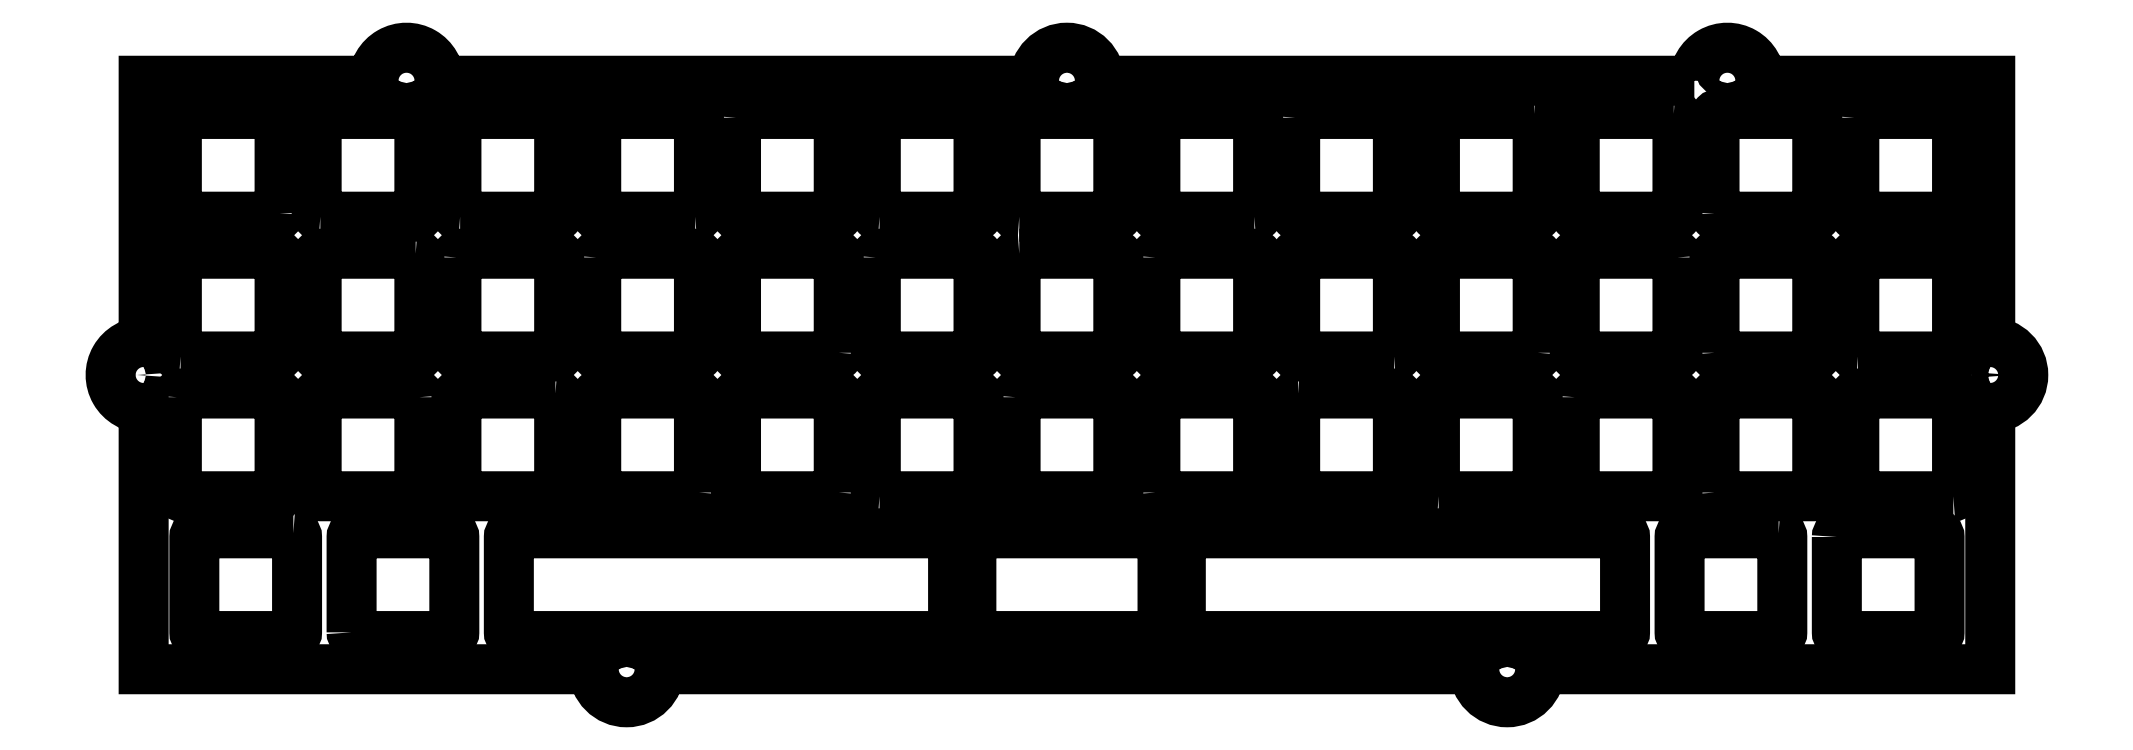
<metadata>
{"format":"dxf","ext":"dxf","renderer":"ezdxf+matplotlib","layout":"modelspace","background":"white","min_lineweight":24,"dpi":150}
</metadata>
<code>
0
SECTION
2
ENTITIES
0
LWPOLYLINE
8
0
90
8
70
1
43
0
10
130.8
20
-29.18
10
143.8
20
-29.18
42
-0.4142
10
144.3
20
-29.68
10
144.3
20
-42.68
42
-0.4142
10
143.8
20
-43.18
10
130.8
20
-43.18
42
-0.4142
10
130.3
20
-42.68
10
130.3
20
-29.68
42
-0.4142
0
LWPOLYLINE
8
0
90
8
70
1
43
0
10
92.18
20
-10.63
42
-0.4142
10
92.68
20
-10.13
10
105.7
20
-10.13
42
-0.4142
10
106.2
20
-10.63
10
106.2
20
-23.63
42
-0.4142
10
105.7
20
-24.13
10
92.68
20
-24.13
42
-0.4142
10
92.18
20
-23.63
0
LWPOLYLINE
8
0
90
8
70
1
43
0
10
111.7
20
-24.13
42
-0.4142
10
111.2
20
-23.63
10
111.2
20
-10.63
42
-0.4142
10
111.7
20
-10.13
10
124.7
20
-10.13
42
-0.4142
10
125.2
20
-10.63
10
125.2
20
-23.63
42
-0.4142
10
124.7
20
-24.13
0
LWPOLYLINE
8
0
90
8
70
1
43
0
10
130.8
20
-24.13
42
-0.4142
10
130.3
20
-23.63
10
130.3
20
-10.63
42
-0.4142
10
130.8
20
-10.13
10
143.8
20
-10.13
42
-0.4142
10
144.3
20
-10.63
10
144.3
20
-23.63
42
-0.4142
10
143.8
20
-24.13
0
LWPOLYLINE
8
0
90
8
70
1
43
0
10
168.4
20
-10.63
42
-0.4142
10
168.9
20
-10.13
10
181.9
20
-10.13
42
-0.4142
10
182.4
20
-10.63
10
182.4
20
-23.63
42
-0.4142
10
181.9
20
-24.13
10
168.9
20
-24.13
42
-0.4142
10
168.4
20
-23.63
0
LWPOLYLINE
8
0
90
8
70
1
43
0
10
200.9
20
-10.13
42
-0.4142
10
201.4
20
-10.63
10
201.4
20
-23.63
42
-0.4142
10
200.9
20
-24.13
10
187.9
20
-24.13
42
-0.4142
10
187.4
20
-23.63
10
187.4
20
-10.63
42
-0.4142
10
187.9
20
-10.13
0
LWPOLYLINE
8
0
90
8
70
1
43
0
10
220
20
-10.13
42
-0.4142
10
220.5
20
-10.63
10
220.5
20
-23.63
42
-0.4142
10
220
20
-24.13
10
207
20
-24.13
42
-0.4142
10
206.5
20
-23.63
10
206.5
20
-10.63
42
-0.4142
10
207
20
-10.13
0
LWPOLYLINE
8
0
90
8
70
1
43
0
10
162.8
20
-24.13
10
149.8
20
-24.13
42
-0.4142
10
149.3
20
-23.63
10
149.3
20
-10.63
42
-0.4142
10
149.8
20
-10.13
10
162.8
20
-10.13
42
-0.4142
10
163.3
20
-10.63
10
163.3
20
-23.63
42
-0.4142
0
LWPOLYLINE
8
0
90
8
70
1
43
0
10
54.08
20
-29.68
42
-0.4142
10
54.58
20
-29.18
10
67.58
20
-29.18
42
-0.4142
10
68.08
20
-29.68
10
68.08
20
-42.68
42
-0.4142
10
67.58
20
-43.18
10
54.58
20
-43.18
42
-0.4142
10
54.08
20
-42.68
0
LWPOLYLINE
8
0
90
8
70
1
43
0
10
106.2
20
-42.68
42
-0.4142
10
105.7
20
-43.18
10
92.68
20
-43.18
42
-0.4142
10
92.18
20
-42.68
10
92.18
20
-29.68
42
-0.4142
10
92.68
20
-29.18
10
105.7
20
-29.18
42
-0.4142
10
106.2
20
-29.68
0
LWPOLYLINE
8
0
90
8
70
1
43
0
10
111.2
20
-29.68
42
-0.4142
10
111.7
20
-29.18
10
124.7
20
-29.18
42
-0.4142
10
125.2
20
-29.68
10
125.2
20
-42.68
42
-0.4142
10
124.7
20
-43.18
10
111.7
20
-43.18
42
-0.4142
10
111.2
20
-42.68
0
LWPOLYLINE
8
0
90
8
70
1
43
0
10
73.13
20
-29.68
42
-0.4142
10
73.63
20
-29.18
10
86.63
20
-29.18
42
-0.4142
10
87.13
20
-29.68
10
87.13
20
-42.68
42
-0.4142
10
86.63
20
-43.18
10
73.63
20
-43.18
42
-0.4142
10
73.13
20
-42.68
0
LWPOLYLINE
8
0
90
8
70
1
43
0
10
16.48
20
-43.18
42
-0.4142
10
15.98
20
-42.68
10
15.98
20
-29.68
42
-0.4142
10
16.48
20
-29.18
10
29.48
20
-29.18
42
-0.4142
10
29.98
20
-29.68
10
29.98
20
-42.68
42
-0.4142
10
29.48
20
-43.18
0
LWPOLYLINE
8
0
90
8
70
1
43
0
10
244.6
20
-10.63
42
-0.4142
10
245.1
20
-10.13
10
258.1
20
-10.13
42
-0.4142
10
258.6
20
-10.63
10
258.6
20
-23.63
42
-0.4142
10
258.1
20
-24.13
10
245.1
20
-24.13
42
-0.4142
10
244.6
20
-23.63
0
LWPOLYLINE
8
0
90
8
70
1
43
0
10
48.53
20
-29.18
42
-0.4142
10
49.03
20
-29.68
10
49.03
20
-42.68
42
-0.4142
10
48.53
20
-43.18
10
35.53
20
-43.18
42
-0.4142
10
35.03
20
-42.68
10
35.03
20
-29.68
42
-0.4142
10
35.53
20
-29.18
0
LWPOLYLINE
8
0
90
8
70
1
43
0
10
225.5
20
-23.63
10
225.5
20
-10.63
42
-0.4142
10
226
20
-10.13
10
239
20
-10.13
42
-0.4142
10
239.5
20
-10.63
10
239.5
20
-23.63
42
-0.4142
10
239
20
-24.13
10
226
20
-24.13
42
-0.4142
0
LWPOLYLINE
8
0
90
8
70
1
43
0
10
29.98
20
-23.63
42
-0.4142
10
29.48
20
-24.13
10
16.48
20
-24.13
42
-0.4142
10
15.98
20
-23.63
10
15.98
20
-10.63
42
-0.4142
10
16.48
20
-10.13
10
29.48
20
-10.13
42
-0.4142
10
29.98
20
-10.63
0
LWPOLYLINE
8
0
90
8
70
1
43
0
10
35.53
20
-24.13
42
-0.4142
10
35.03
20
-23.63
10
35.03
20
-10.63
42
-0.4142
10
35.53
20
-10.13
10
48.53
20
-10.13
42
-0.4142
10
49.03
20
-10.63
10
49.03
20
-23.63
42
-0.4142
10
48.53
20
-24.13
0
LWPOLYLINE
8
0
90
8
70
1
43
0
10
54.58
20
-24.13
42
-0.4142
10
54.08
20
-23.63
10
54.08
20
-10.63
42
-0.4142
10
54.58
20
-10.13
10
67.58
20
-10.13
42
-0.4142
10
68.08
20
-10.63
10
68.08
20
-23.63
42
-0.4142
10
67.58
20
-24.13
0
LWPOLYLINE
8
0
90
8
70
1
43
0
10
86.63
20
-24.13
10
73.63
20
-24.13
42
-0.4142
10
73.13
20
-23.63
10
73.13
20
-10.63
42
-0.4142
10
73.63
20
-10.13
10
86.63
20
-10.13
42
-0.4142
10
87.13
20
-10.63
10
87.13
20
-23.63
42
-0.4142
0
LWPOLYLINE
8
0
90
8
70
1
43
0
10
149.3
20
-29.68
42
-0.4142
10
149.8
20
-29.18
10
162.8
20
-29.18
42
-0.4142
10
163.3
20
-29.68
10
163.3
20
-42.68
42
-0.4142
10
162.8
20
-43.18
10
149.8
20
-43.18
42
-0.4142
10
149.3
20
-42.68
0
LWPOLYLINE
8
0
90
8
70
1
43
0
10
15.98
20
-48.73
42
-0.4142
10
16.48
20
-48.23
10
29.48
20
-48.23
42
-0.4142
10
29.98
20
-48.73
10
29.98
20
-61.73
42
-0.4142
10
29.48
20
-62.23
10
16.48
20
-62.23
42
-0.4142
10
15.98
20
-61.73
0
LWPOLYLINE
8
0
90
8
70
1
43
0
10
49.03
20
-48.73
10
49.03
20
-61.73
42
-0.4142
10
48.53
20
-62.23
10
35.53
20
-62.23
42
-0.4142
10
35.03
20
-61.73
10
35.03
20
-48.73
42
-0.4142
10
35.53
20
-48.23
10
48.53
20
-48.23
42
-0.4142
0
LWPOLYLINE
8
0
90
8
70
1
43
0
10
220.5
20
-29.68
10
220.5
20
-42.68
42
-0.4142
10
220
20
-43.18
10
207
20
-43.18
42
-0.4142
10
206.5
20
-42.68
10
206.5
20
-29.68
42
-0.4142
10
207
20
-29.18
10
220
20
-29.18
42
-0.4142
0
LWPOLYLINE
8
0
90
8
70
1
43
0
10
245.1
20
-43.18
42
-0.4142
10
244.6
20
-42.68
10
244.6
20
-29.68
42
-0.4142
10
245.1
20
-29.18
10
258.1
20
-29.18
42
-0.4142
10
258.6
20
-29.68
10
258.6
20
-42.68
42
-0.4142
10
258.1
20
-43.18
0
LWPOLYLINE
8
0
90
8
70
1
43
0
10
181.9
20
-43.18
10
168.9
20
-43.18
42
-0.4142
10
168.4
20
-42.68
10
168.4
20
-29.68
42
-0.4142
10
168.9
20
-29.18
10
181.9
20
-29.18
42
-0.4142
10
182.4
20
-29.68
10
182.4
20
-42.68
42
-0.4142
0
LWPOLYLINE
8
0
90
8
70
1
43
0
10
201.4
20
-42.68
42
-0.4142
10
200.9
20
-43.18
10
187.9
20
-43.18
42
-0.4142
10
187.4
20
-42.68
10
187.4
20
-29.68
42
-0.4142
10
187.9
20
-29.18
10
200.9
20
-29.18
42
-0.4142
10
201.4
20
-29.68
0
LWPOLYLINE
8
0
90
8
70
1
43
0
10
225.5
20
-42.68
10
225.5
20
-29.68
42
-0.4142
10
226
20
-29.18
10
239
20
-29.18
42
-0.4142
10
239.5
20
-29.68
10
239.5
20
-42.68
42
-0.4142
10
239
20
-43.18
10
226
20
-43.18
42
-0.4142
0
LWPOLYLINE
8
0
90
8
70
1
43
0
10
106.2
20
-61.73
42
-0.4142
10
105.7
20
-62.23
10
92.68
20
-62.23
42
-0.4142
10
92.18
20
-61.73
10
92.18
20
-48.73
42
-0.4142
10
92.68
20
-48.23
10
105.7
20
-48.23
42
-0.4142
10
106.2
20
-48.73
0
LWPOLYLINE
8
0
90
8
70
1
43
0
10
111.7
20
-62.23
42
-0.4142
10
111.2
20
-61.73
10
111.2
20
-48.73
42
-0.4142
10
111.7
20
-48.23
10
124.7
20
-48.23
42
-0.4142
10
125.2
20
-48.73
10
125.2
20
-61.73
42
-0.4142
10
124.7
20
-62.23
0
LWPOLYLINE
8
0
90
8
70
1
43
0
10
87.13
20
-61.73
42
-0.4142
10
86.63
20
-62.23
10
73.63
20
-62.23
42
-0.4142
10
73.13
20
-61.73
10
73.13
20
-48.73
42
-0.4142
10
73.63
20
-48.23
10
86.63
20
-48.23
42
-0.4142
10
87.13
20
-48.73
0
LWPOLYLINE
8
0
90
8
70
1
43
0
10
67.58
20
-48.23
42
-0.4142
10
68.08
20
-48.73
10
68.08
20
-61.73
42
-0.4142
10
67.58
20
-62.23
10
54.58
20
-62.23
42
-0.4142
10
54.08
20
-61.73
10
54.08
20
-48.73
42
-0.4142
10
54.58
20
-48.23
0
LWPOLYLINE
8
0
90
8
70
1
43
0
10
130.3
20
-48.73
42
-0.4142
10
130.8
20
-48.23
10
143.8
20
-48.23
42
-0.4142
10
144.3
20
-48.73
10
144.3
20
-61.73
42
-0.4142
10
143.8
20
-62.23
10
130.8
20
-62.23
42
-0.4142
10
130.3
20
-61.73
0
LWPOLYLINE
8
0
90
8
70
1
43
0
10
149.3
20
-61.73
10
149.3
20
-48.73
42
-0.4142
10
149.8
20
-48.23
10
162.8
20
-48.23
42
-0.4142
10
163.3
20
-48.73
10
163.3
20
-61.73
42
-0.4142
10
162.8
20
-62.23
10
149.8
20
-62.23
42
-0.4142
0
LWPOLYLINE
8
0
90
8
70
1
43
0
10
168.9
20
-48.23
10
181.9
20
-48.23
42
-0.4142
10
182.4
20
-48.73
10
182.4
20
-61.73
42
-0.4142
10
181.9
20
-62.23
10
168.9
20
-62.23
42
-0.4142
10
168.4
20
-61.73
10
168.4
20
-48.73
42
-0.4142
0
LWPOLYLINE
8
0
90
8
70
1
43
0
10
187.9
20
-62.23
42
-0.4142
10
187.4
20
-61.73
10
187.4
20
-48.73
42
-0.4142
10
187.9
20
-48.23
10
200.9
20
-48.23
42
-0.4142
10
201.4
20
-48.73
10
201.4
20
-61.73
42
-0.4142
10
200.9
20
-62.23
0
LWPOLYLINE
8
0
90
8
70
1
43
0
10
39.79
20
-80.78
10
39.79
20
-67.78
42
-0.4142
10
40.29
20
-67.28
10
53.29
20
-67.28
42
-0.4142
10
53.79
20
-67.78
10
53.79
20
-80.78
42
-0.4142
10
53.29
20
-81.28
10
40.29
20
-81.28
42
-0.4142
0
LWPOLYLINE
8
0
90
8
70
1
43
0
10
258.1
20
-62.23
10
245.1
20
-62.23
42
-0.4142
10
244.6
20
-61.73
10
244.6
20
-48.73
42
-0.4142
10
245.1
20
-48.23
10
258.1
20
-48.23
42
-0.4142
10
258.6
20
-48.73
10
258.6
20
-61.73
42
-0.4142
0
LWPOLYLINE
8
0
90
8
70
1
43
0
10
31.86
20
-67.28
42
-0.4142
10
32.36
20
-67.78
10
32.36
20
-80.78
42
-0.4142
10
31.86
20
-81.28
10
18.86
20
-81.28
42
-0.4142
10
18.36
20
-80.78
10
18.36
20
-67.78
42
-0.4142
10
18.86
20
-67.28
0
LWPOLYLINE
8
0
90
8
70
1
43
0
10
225.5
20
-61.73
10
225.5
20
-48.73
42
-0.4142
10
226
20
-48.23
10
239
20
-48.23
42
-0.4142
10
239.5
20
-48.73
10
239.5
20
-61.73
42
-0.4142
10
239
20
-62.23
10
226
20
-62.23
42
-0.4142
0
LWPOLYLINE
8
0
90
17
70
1
43
0
10
64.1
20
-67.28
10
74.72
20
-67.28
10
102.2
20
-67.28
10
112.8
20
-67.28
10
121.3
20
-67.28
42
-0.4142
10
121.8
20
-67.78
10
121.8
20
-80.78
42
-0.4142
10
121.3
20
-81.28
10
112.8
20
-81.28
10
102.2
20
-81.28
10
76.63
20
-81.28
10
74.72
20
-81.28
10
64.1
20
-81.28
10
61.72
20
-81.28
42
-0.4142
10
61.22
20
-80.78
10
61.22
20
-67.78
42
-0.4142
10
61.72
20
-67.28
0
LWPOLYLINE
8
0
90
8
70
1
43
0
10
206.5
20
-48.73
42
-0.4142
10
207
20
-48.23
10
220
20
-48.23
42
-0.4142
10
220.5
20
-48.73
10
220.5
20
-61.73
42
-0.4142
10
220
20
-62.23
10
207
20
-62.23
42
-0.4142
10
206.5
20
-61.73
0
LWPOLYLINE
8
0
90
10
70
1
43
0
10
143.3
20
-81.28
10
131.3
20
-81.28
10
124.8
20
-81.28
42
-0.4142
10
124.3
20
-80.78
10
124.3
20
-67.78
42
-0.4142
10
124.8
20
-67.28
10
149.8
20
-67.28
42
-0.4142
10
150.3
20
-67.78
10
150.3
20
-80.78
42
-0.4142
10
149.8
20
-81.28
0
LWPOLYLINE
8
0
90
17
70
1
43
0
10
161.7
20
-81.28
10
153.3
20
-81.28
42
-0.4142
10
152.8
20
-80.78
10
152.8
20
-67.78
42
-0.4142
10
153.3
20
-67.28
10
161.7
20
-67.28
10
172.4
20
-67.28
10
199.8
20
-67.28
10
210.5
20
-67.28
10
212.8
20
-67.28
42
-0.4142
10
213.3
20
-67.78
10
213.3
20
-80.78
42
-0.4142
10
212.8
20
-81.28
10
210.5
20
-81.28
10
199.8
20
-81.28
10
197.9
20
-81.28
10
172.4
20
-81.28
0
LWPOLYLINE
8
0
90
8
70
1
43
0
10
234.3
20
-67.28
10
221.3
20
-67.28
42
0.4142
10
220.8
20
-67.78
10
220.8
20
-80.78
42
0.4142
10
221.3
20
-81.28
10
234.3
20
-81.28
42
0.4142
10
234.8
20
-80.78
10
234.8
20
-67.78
42
0.4142
0
LWPOLYLINE
8
0
90
8
70
1
43
0
10
242.2
20
-67.78
10
242.2
20
-80.78
42
0.4142
10
242.7
20
-81.28
10
255.7
20
-81.28
42
0.4142
10
256.2
20
-80.78
10
256.2
20
-67.78
42
0.4142
10
255.7
20
-67.28
10
242.7
20
-67.28
42
0.4142
0
LWPOLYLINE
8
0
90
18
70
1
43
0
10
222.8
20
-5.609
10
141.8
20
-5.609
42
1
10
132.8
20
-5.609
10
51.78
20
-5.609
42
1
10
42.78
20
-5.609
10
11.45
20
-5.609
10
11.45
20
-41.21
42
1
10
11.45
20
-50.21
10
11.45
20
-85.81
10
72.78
20
-85.81
42
1
10
81.78
20
-85.81
10
192.8
20
-85.81
42
1
10
201.8
20
-85.81
10
263.1
20
-85.81
10
263.1
20
-50.21
42
1
10
263.1
20
-41.21
10
263.1
20
-5.609
10
231.8
20
-5.609
42
1
0
CIRCLE
8
0
10
47.28
20
-3.609
30
0
40
1.1
210
0
220
0
230
1
0
CIRCLE
8
0
10
137.3
20
-3.609
30
0
40
1.1
210
0
220
0
230
1
0
CIRCLE
8
0
10
227.3
20
-3.609
30
0
40
1.1
210
0
220
0
230
1
0
CIRCLE
8
0
10
265.1
20
-45.71
30
0
40
1.1
210
0
220
0
230
1
0
CIRCLE
8
0
10
197.3
20
-87.81
30
0
40
1.1
210
0
220
0
230
1
0
CIRCLE
8
0
10
77.28
20
-87.81
30
0
40
1.1
210
0
220
0
230
1
0
CIRCLE
8
0
10
9.453
20
-45.71
30
0
40
1.1
210
0
220
0
230
1
0
ENDSEC
0
EOF

</code>
